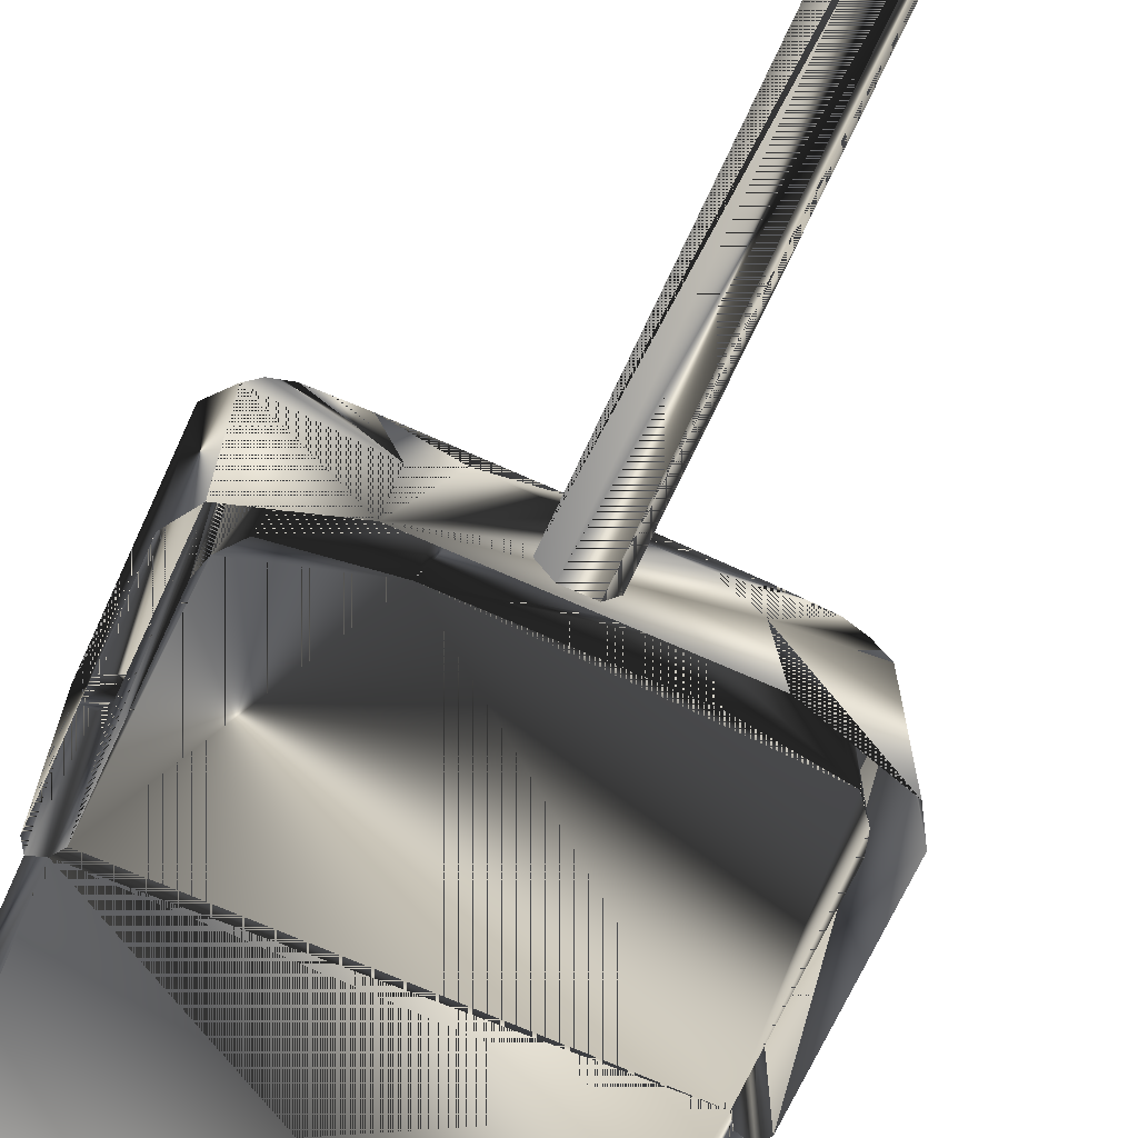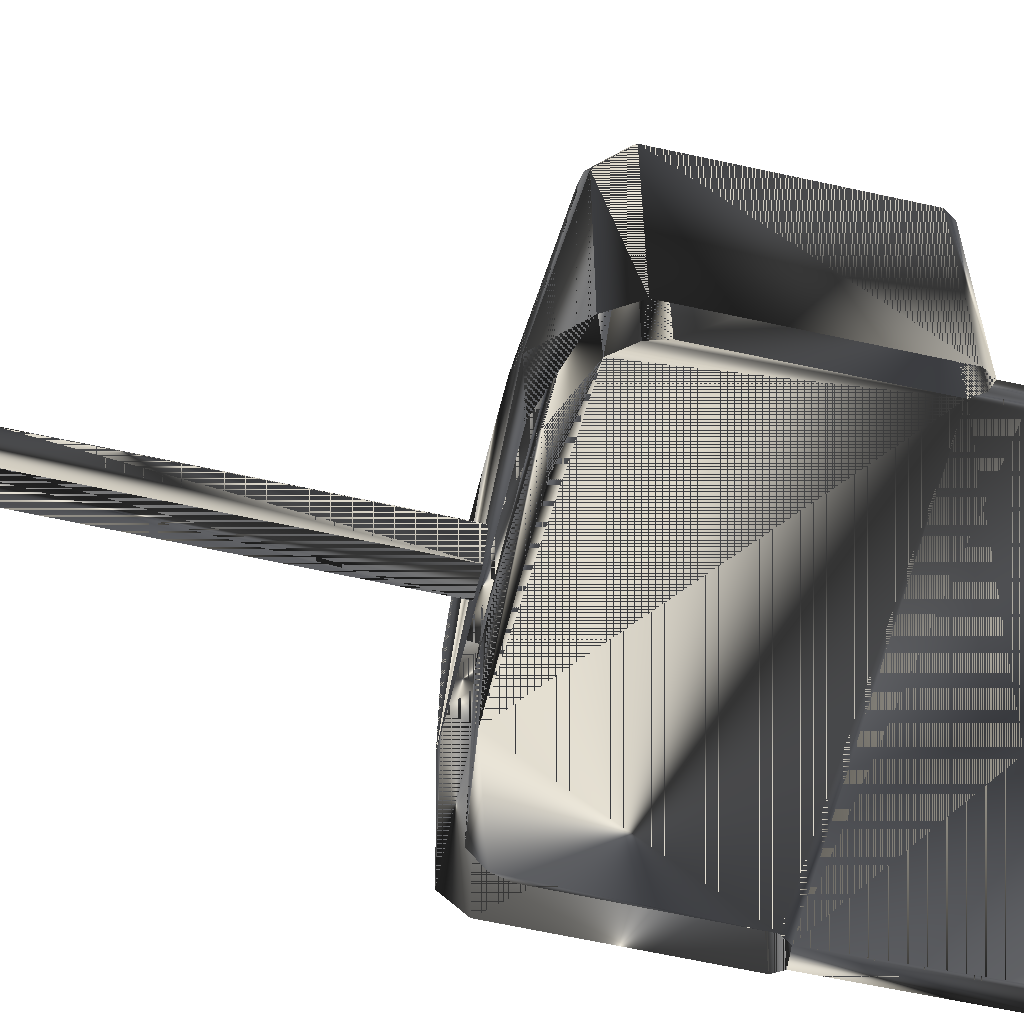
<metadata>
{"format":"obj","ext":"obj","renderer":"f3d","projection":"perspective","resolution":1024,"background":"white","views":[{"elev":-68.1,"azim":-24.4,"up":"+Z"},{"elev":-58.6,"azim":76.8,"up":"+Z"}]}
</metadata>
<code>
g SM_bathroomsink
v -26.86 69.57 1.37
v 27.22 69.57 1.37
v 27.92 71.97 1.37
v 29.37 65.33 0.06859
v -28.88 65.33 0.06926
v 29.37 65.33 0.06859
v -28.88 65.33 0.06926
v 27.22 69.57 1.37
v 27.92 71.97 1.37
v 27.22 69.57 1.37
v 27.92 71.97 1.37
v -26.86 69.57 1.37
v -26.86 69.57 1.37
v -27.56 71.97 1.37
v -27.56 71.97 1.37
v -27.56 71.97 1.37
v 26.19 130.2 0.1793
v -25.53 130.1 0.1793
v -30.48 124.7 0.1793
v 30.99 124.7 0.1793
v -16.47 62.56 2.84
v 17.23 62.56 2.84
v -30.53 97.58 0.1352
v -30.53 97.58 0.1352
v 30.89 97.58 0.1345
v 30.89 97.58 0.1345
v -23.95 65.33 32.68
v -23.95 65.33 32.68
v 25.05 65.33 31.85
v 25.05 65.33 31.85
v 27.92 71.97 27.8
v 27.92 71.97 27.8
v -24.85 71.97 31.63
v -24.85 71.97 31.63
v -29.04 128.5 0.1793
v 29.69 128.4 0.1793
v 28.06 96.17 1.37
v 28.06 96.17 1.37
v 26.04 97.62 31.88
v -27.7 96.17 1.37
v -27.7 96.17 1.37
v -31.09 96.17 29.17
v 0.6227 96.17 35.9
v 25.39 69.57 30.09
v 25.39 69.57 30.09
v -24.64 69.57 30.92
v -24.64 69.57 30.92
v -0.4674 119.9 -2.16
v -0.4674 117 -2.16
v -0.4674 117 -2.16
v 2.053 118.4 -2.16
v 31.69 69 28.36
v 0.5101 66.98 29.25
v -24.74 66.98 1.37
v -24.74 66.98 1.37
v 26.97 69 34.46
v 25.09 66.98 1.37
v 25.09 66.98 1.37
v 12.95 65.39 1.659
v 12.95 65.39 1.659
v -25.94 69 35.35
v -25.18 97.62 32.74
v 31.8 96.17 28.38
v -30.98 69 29.16
v -31.27 69 0.1352
v -25.98 96.17 35.46
v 1.58 0.52 5.302
v 1.58 0.52 5.302
v 1.58 62.62 11.83
v 1.58 62.62 5.302
v 1.58 62.62 5.302
v -4.074 0.52 8.567
v 3.465 0.52 8.567
v -2.189 62.62 5.302
v 3.465 62.62 8.567
v 1.58 0.52 11.83
v -2.189 0.52 11.83
v -2.189 62.62 11.83
v -4.074 62.62 8.567
v -2.189 0.52 5.302
v 25.64 71.97 30.79
v 25.64 71.97 30.79
v 31.63 69 0.1345
v 10.94 62.56 21.63
v -27.19 71.97 28.82
v -27.19 71.97 28.82
v -27.33 96.17 28.83
v -10.99 65.39 12.89
v 28.06 96.17 27.82
v 27.01 96.17 34.57
v 19.47 66.98 27.03
v 26.17 128.2 1.414
v 29.42 65.33 26.21
v 29.42 65.33 26.21
v 2.053 117.7 13.55
v -1.307 117.7 13.55
v -0.4674 116.6 12.51
v -0.4674 116.6 12.51
v -0.4674 108.7 13.23
v -0.4674 108.7 13.23
v 1.213 108.7 16.14
v 0.558 71.97 32.08
v 0.558 71.97 32.08
v -9.732 62.56 21.97
v -25.65 128.2 1.414
v -21.98 66.98 24.65
v -28.61 65.33 26.94
v -28.61 65.33 26.94
v 25.69 96.17 30.93
v 31.74 96.17 0.1345
v -12.39 65.39 1.659
v -12.39 65.39 1.659
v 19.88 69 35.19
v 30.94 97.58 28.25
v -29.05 96.17 33.19
v -31.38 96.17 0.1352
v 0.5461 69.57 31.37
v 0.5461 69.57 31.37
v -18.69 69 35.84
v -26.47 69.57 28.76
v -26.47 69.57 28.76
v -30.22 97.58 29.09
v 11.69 65.39 12.42
v 0.5604 96.17 32.22
v 16.06 62.56 16.21
v 27.2 69.57 27.7
v 27.2 69.57 27.7
v -28.97 69 33.11
v 2.053 108.7 14.69
v -1.307 108.7 14.69
v -25.73 97.58 34.61
v 29.66 69 32.11
v 1.213 119.9 10.79
v 26.7 97.58 33.73
v -18.59 96.17 32.27
v 22.62 66.98 23.72
v -18.51 66.98 27.68
v 19.65 71.97 31.49
v 19.65 71.97 31.49
v -28.67 97.62 1.37
v -28.67 97.62 1.37
v -24.89 96.17 31.77
v -28.8 124.7 1.414
v -0.4674 115 16.14
v 29.73 96.17 32.19
v 29.03 97.62 1.37
v 29.03 97.62 1.37
v -15.06 62.56 16.69
v -17.23 65.33 33.13
v -17.23 65.33 33.13
v 29.03 124.7 1.414
v 19.89 96.17 35.3
v 0.6209 69 35.79
v 29.05 97.62 27.97
v -18.59 71.97 32.13
v -18.59 71.97 32.13
v 19.6 69.57 30.78
v 19.6 69.57 30.78
v -18.7 96.17 35.95
v -28.32 97.62 28.92
v 19.66 96.17 31.63
v 0.6083 97.58 35.05
v 0.5768 97.62 33.19
v 0.4475 65.39 15.23
v 0.6516 65.33 33.08
v 0.6516 65.33 33.08
v -0.4674 118.7 14.58
v 1.213 116.6 12.51
v -1.307 118.4 -2.16
v 1.213 117 -2.16
v 1.213 108.7 13.23
v 1.213 115 16.14
v 0.8722 125.1 8.957
v 0.9228 126.2 3.057
v -1.113 125.1 5.034
v 0.9228 124 3.057
v 0.9228 124 3.057
v 0.8722 125.1 9.993
v -1.113 125.1 13.92
v 0.9228 126.2 15.89
v 0.9228 124 15.89
v 0.9228 124 15.89
v -0.4674 119.9 10.79
v 1.213 119.9 -2.16
v -26.44 96.17 30.49
v 1.049 125.9 8.67
v 1.049 125.9 8.67
v 0.3123 119 10.45
v -0.7299 119 9.407
v 1.355 119 9.407
v 1.049 125.9 10.14
v -0.4247 125.9 10.14
v 0.3123 119 8.365
v -0.4247 125.9 8.67
v -26.75 65.33 30.6
v -26.75 65.33 30.6
v 4.751 123.9 8.764
v 6.727 126.2 8.862
v 6.727 124 10.09
v 6.727 124 10.09
v 0.828 125.6 9.756
v -4.131 123.9 8.764
v -6.108 126.2 8.862
v -6.108 124 10.09
v -6.108 124 10.09
v -0.2088 125.6 9.756
v 1.213 118.7 14.58
v -26.34 71.97 30.39
v -26.34 71.97 30.39
v 27.05 96.17 29.61
v -4.131 126.3 10.19
v 4.751 126.3 10.19
v -0.4674 108.7 16.14
v -18.57 69.57 31.42
v -18.57 69.57 31.42
v 27.54 65.33 29.68
v 27.54 65.33 29.68
v 1.732 125.1 5.034
v 1.732 125.1 13.92
v 18.48 65.33 32.53
v 18.48 65.33 32.53
v 26.95 71.97 29.51
v 26.95 71.97 29.51
v -18.62 97.62 33.24
v 19.83 97.58 34.45
v -0.4674 115 13.23
v -0.4674 115 13.23
v -28.45 97.58 32.57
v 0.5909 124.6 8.957
v 0.5909 124.6 8.957
v -0.2529 125.1 8.957
v -0.3035 124 3.057
v 0.5909 124.6 9.993
v 0.5909 124.6 9.993
v -0.2529 125.1 9.993
v -0.3035 124 15.89
v -0.3035 126.2 15.89
v 0.02836 125.6 9.993
v -0.3035 126.2 3.057
v 0.02836 125.6 8.957
v -1.307 115 14.69
v -6.108 125.1 10.7
v -6.108 125.1 8.249
v -0.2088 124.6 9.756
v -0.2088 124.6 9.756
v -0.2088 125.1 8.913
v 6.727 125.1 10.7
v 6.727 125.1 8.249
v 0.828 124.6 9.756
v 0.828 124.6 9.756
v 0.828 125.1 8.913
v 2.053 115 14.69
v -1.307 118.4 10.79
v 2.053 118.4 10.79
v 1.213 115 13.23
v 28.46 127 1.414
v -18.67 97.58 35.1
v 19.72 97.62 32.59
v 29.12 97.58 31.59
v 1.213 117 10.79
v -27.95 127 1.414
v 0.828 124.6 9.194
v -0.2088 124.6 9.194
v 4.751 125.1 8.053
v 0.828 125.6 9.194
v 4.751 126.3 8.764
v 0.828 125.1 10.04
v 4.751 125.1 10.9
v 4.751 123.9 10.19
v 4.751 123.9 10.19
v -4.131 125.1 8.053
v -0.2088 125.6 9.194
v -4.131 126.3 8.764
v 1.021 123.9 5.034
v 1.021 123.9 5.034
v 0.02836 124.6 8.957
v -0.4017 123.9 5.034
v 1.021 123.9 13.92
v 1.021 123.9 13.92
v 0.02836 124.6 9.993
v -0.4017 123.9 13.92
v -0.4017 126.3 5.034
v 0.5909 125.6 8.957
v 1.021 126.3 5.034
v -0.2088 125.1 10.04
v -4.131 125.1 10.9
v -4.131 123.9 10.19
v -4.131 123.9 10.19
v -0.4017 126.3 13.92
v 0.5909 125.6 9.993
v 1.021 126.3 13.92
v 10.09 65.39 14.1
v -0.4674 117 10.79
v -0.4674 117 10.79
v -9.225 65.39 14.43
v -27.13 97.62 31.2
v 7.321 125.1 9.475
v 6.727 124 8.862
v 0.3096 125.1 2.463
v -0.9167 125.1 3.057
v -6.702 125.1 9.475
v -6.108 124 8.862
v 6.727 126.2 10.09
v 0.3096 125.1 16.49
v -0.9167 125.1 15.89
v -6.108 126.2 10.09
v 1.536 125.1 3.057
v 1.536 125.1 15.89
v 27.76 97.62 30.29
v -0.7299 125.9 9.407
v 1.355 125.9 9.407
v -0.4247 119 10.14
v -0.4247 119 8.67
v 1.049 119 8.67
v 1.049 119 8.67
v 0.3123 125.9 10.45
v 0.3123 125.9 8.365
v 1.049 119 10.14
v -25.83 69.57 29.87
v -25.83 69.57 29.87
v 26.43 69.57 29.01
v 26.43 69.57 29.01
v 0.6178 62.56 21.94
v 0.3123 125.9 9.407
v 0.3123 119 9.407
f 118 215 155
f 119 153 43
f 111 57 37
f 40 111 37
f 43 159 119
f 155 102 118
f 37 92 140
f 92 261 140
f 19 140 143
f 37 151 92
f 21 323 104
f 21 125 84
f 40 14 1
f 42 116 65
f 2 3 37
f 110 63 52
f 107 5 21
f 65 64 42
f 4 93 125
f 52 83 110
f 89 38 11
f 31 9 10
f 86 16 41
f 15 85 121
f 18 105 92
f 36 256 151
f 114 26 147
f 151 146 25
f 135 124 103
f 11 32 89
f 160 141 24
f 19 23 140
f 41 87 86
f 103 156 135
f 152 43 153
f 225 162 43
f 10 127 31
f 112 164 292
f 121 13 15
f 88 55 106
f 260 294 50
f 83 52 94
f 132 52 63
f 214 117 53
f 164 91 292
f 106 55 12
f 40 1 111
f 52 132 217
f 166 221 113
f 57 2 37
f 126 8 58
f 111 59 57
f 123 136 58
f 7 108 64
f 153 119 150
f 66 115 128
f 185 142 34
f 26 114 63
f 63 145 132
f 128 64 108
f 64 128 115
f 64 65 7
f 115 66 131
f 159 43 162
f 69 77 76
f 75 69 76
f 74 68 80
f 78 79 72
f 70 73 67
f 74 71 68
f 70 75 73
f 75 76 73
f 78 72 77
f 69 78 77
f 79 74 80
f 79 80 72
f 222 31 127
f 32 223 210
f 94 6 83
f 220 165 323
f 84 125 29
f 208 33 47
f 34 209 185
f 141 160 87
f 160 296 185
f 137 53 164
f 164 53 91
f 210 89 32
f 147 154 114
f 309 39 134
f 162 225 258
f 58 136 126
f 91 53 117
f 17 256 36
f 18 92 17
f 216 29 125
f 30 217 132
f 260 50 170
f 133 51 184
f 253 48 169
f 183 133 184
f 101 129 252
f 293 253 169
f 171 227 255
f 99 241 226
f 99 130 241
f 101 252 172
f 139 103 124
f 102 138 158
f 21 148 107
f 104 323 165
f 35 105 18
f 19 261 35
f 53 137 214
f 12 120 106
f 195 107 148
f 108 196 128
f 224 163 124
f 39 309 210
f 63 110 26
f 88 112 55
f 1 54 111
f 56 113 221
f 113 56 90
f 145 63 114
f 259 114 154
f 115 42 64
f 116 42 122
f 122 24 116
f 117 157 91
f 158 118 102
f 61 119 159
f 119 61 28
f 47 320 208
f 319 46 106
f 42 115 228
f 131 228 115
f 123 58 60
f 112 123 60
f 161 124 163
f 124 161 139
f 125 22 4
f 21 22 125
f 127 322 222
f 321 126 136
f 61 128 196
f 128 61 66
f 129 171 255
f 130 213 144
f 228 131 62
f 163 224 257
f 56 132 145
f 132 56 30
f 207 254 133
f 133 254 51
f 114 259 145
f 43 152 225
f 142 135 156
f 124 135 224
f 136 91 157
f 292 91 136
f 295 106 137
f 137 106 46
f 138 81 45
f 82 139 161
f 37 140 40
f 87 41 141
f 135 142 62
f 142 185 296
f 92 105 261
f 35 261 105
f 172 95 207
f 130 144 241
f 145 90 56
f 90 145 259
f 154 147 38
f 37 146 151
f 21 104 148
f 148 104 149
f 149 27 148
f 28 150 119
f 151 25 20
f 36 151 20
f 90 152 113
f 152 90 134
f 153 113 152
f 113 153 166
f 38 89 154
f 89 210 309
f 156 34 142
f 33 155 215
f 157 44 136
f 45 158 138
f 66 159 257
f 159 66 61
f 24 122 160
f 296 160 122
f 161 109 82
f 109 161 258
f 257 162 163
f 162 257 159
f 258 163 162
f 163 258 161
f 137 164 295
f 112 295 164
f 165 149 104
f 150 166 153
f 253 183 48
f 241 144 167
f 254 260 170
f 129 255 252
f 293 169 49
f 254 170 51
f 171 100 227
f 144 172 207
f 213 172 144
f 282 175 231
f 175 277 276
f 274 218 173
f 239 300 175
f 179 289 235
f 281 179 280
f 291 219 290
f 305 237 179
f 167 133 183
f 96 167 183
f 183 184 48
f 185 87 160
f 87 185 209
f 189 192 310
f 193 313 194
f 318 311 191
f 325 312 189
f 188 318 191
f 189 312 192
f 324 191 311
f 188 191 316
f 190 315 187
f 325 318 188
f 324 317 194
f 193 194 317
f 196 28 61
f 27 195 148
f 268 212 201
f 248 298 197
f 197 270 250
f 264 197 262
f 211 286 206
f 302 243 202
f 288 202 245
f 202 271 263
f 167 207 133
f 144 207 167
f 85 208 320
f 209 86 87
f 109 210 223
f 210 109 39
f 273 211 272
f 306 242 211
f 212 266 265
f 247 303 212
f 213 101 172
f 215 47 33
f 46 214 137
f 217 94 52
f 93 216 125
f 218 284 283
f 176 307 218
f 219 278 178
f 308 181 219
f 29 220 84
f 221 30 56
f 81 222 322
f 223 82 109
f 62 224 135
f 224 62 131
f 225 134 39
f 134 225 152
f 226 96 97
f 255 227 98
f 122 228 296
f 228 122 42
f 274 173 229
f 277 230 276
f 282 231 240
f 277 275 230
f 299 177 232
f 178 278 233
f 234 281 280
f 235 289 238
f 279 281 234
f 182 304 236
f 289 291 238
f 305 304 237
f 238 291 290
f 284 282 240
f 299 300 239
f 284 240 283
f 241 167 96
f 226 241 96
f 286 287 285
f 242 301 204
f 271 273 246
f 306 301 242
f 206 286 285
f 263 271 246
f 246 273 272
f 269 268 267
f 297 247 199
f 266 264 251
f 297 303 247
f 268 201 267
f 264 262 251
f 266 251 265
f 172 252 95
f 252 168 95
f 96 183 253
f 97 96 253
f 207 95 254
f 95 260 254
f 255 98 168
f 252 255 168
f 17 92 256
f 151 256 92
f 131 257 224
f 257 131 66
f 258 39 109
f 39 258 225
f 134 259 309
f 259 134 90
f 168 294 260
f 95 168 260
f 261 143 140
f 19 143 261
f 197 250 262
f 245 202 263
f 198 248 264
f 248 197 264
f 212 265 201
f 198 264 266
f 303 266 212
f 269 267 249
f 247 212 268
f 199 247 268
f 199 268 269
f 298 270 197
f 243 203 271
f 202 243 271
f 272 211 206
f 271 203 273
f 273 306 211
f 176 218 274
f 232 177 275
f 175 276 231
f 232 275 277
f 300 277 175
f 219 181 278
f 182 236 279
f 280 179 235
f 279 236 281
f 281 305 179
f 239 175 282
f 174 239 282
f 218 283 173
f 174 282 284
f 307 284 218
f 285 287 244
f 211 242 286
f 242 204 286
f 286 204 287
f 288 302 202
f 179 237 289
f 237 180 289
f 290 219 178
f 289 180 291
f 291 308 219
f 292 136 123
f 112 292 123
f 97 253 293
f 168 98 294
f 112 88 295
f 295 88 106
f 296 62 142
f 62 296 228
f 297 248 198
f 297 298 248
f 298 200 270
f 297 200 298
f 299 239 174
f 299 307 176
f 300 232 277
f 299 232 300
f 243 301 203
f 302 301 243
f 205 302 288
f 205 301 302
f 303 198 266
f 297 198 303
f 237 304 180
f 308 304 181
f 236 305 281
f 236 304 305
f 203 306 273
f 203 301 306
f 307 174 284
f 299 174 307
f 180 308 291
f 180 304 308
f 309 154 89
f 154 309 259
f 324 194 310
f 313 310 194
f 324 311 187
f 190 187 311
f 312 188 316
f 325 188 312
f 313 189 310
f 325 189 313
f 314 193 317
f 325 315 190
f 324 316 191
f 312 316 192
f 324 186 317
f 314 317 186
f 318 190 311
f 325 190 318
f 120 319 106
f 320 121 85
f 44 321 136
f 322 45 81
f 21 84 323
f 323 84 220
f 324 192 316
f 324 310 192
f 325 313 193
f 325 193 314
f 155 215 118
f 43 153 119
f 37 57 111
f 37 111 40
f 119 159 43
f 118 102 155
f 140 92 37
f 140 261 92
f 143 140 19
f 92 151 37
f 104 323 21
f 84 125 21
f 1 14 40
f 65 116 42
f 37 3 2
f 52 63 110
f 21 5 107
f 42 64 65
f 125 93 4
f 110 83 52
f 11 38 89
f 10 9 31
f 41 16 86
f 121 85 15
f 92 105 18
f 151 256 36
f 147 26 114
f 25 146 151
f 103 124 135
f 89 32 11
f 24 141 160
f 140 23 19
f 86 87 41
f 135 156 103
f 153 43 152
f 43 162 225
f 31 127 10
f 292 164 112
f 15 13 121
f 106 55 88
f 50 294 260
f 94 52 83
f 63 52 132
f 53 117 214
f 292 91 164
f 12 55 106
f 111 1 40
f 217 132 52
f 113 221 166
f 37 2 57
f 58 8 126
f 57 59 111
f 58 136 123
f 64 108 7
f 150 119 153
f 128 115 66
f 34 142 185
f 63 114 26
f 132 145 63
f 108 64 128
f 115 128 64
f 7 65 64
f 131 66 115
f 162 43 159
f 76 77 69
f 76 69 75
f 80 68 74
f 72 79 78
f 67 73 70
f 68 71 74
f 73 75 70
f 73 76 75
f 77 72 78
f 77 78 69
f 80 74 79
f 72 80 79
f 127 31 222
f 210 223 32
f 83 6 94
f 323 165 220
f 29 125 84
f 47 33 208
f 185 209 34
f 87 160 141
f 185 296 160
f 164 53 137
f 91 53 164
f 32 89 210
f 114 154 147
f 134 39 309
f 258 225 162
f 126 136 58
f 117 53 91
f 36 256 17
f 17 92 18
f 125 29 216
f 132 217 30
f 170 50 260
f 184 51 133
f 169 48 253
f 184 133 183
f 252 129 101
f 169 253 293
f 255 227 171
f 226 241 99
f 241 130 99
f 172 252 101
f 124 103 139
f 158 138 102
f 107 148 21
f 165 323 104
f 18 105 35
f 35 261 19
f 214 137 53
f 106 120 12
f 148 107 195
f 128 196 108
f 124 163 224
f 210 309 39
f 26 110 63
f 55 112 88
f 111 54 1
f 221 113 56
f 90 56 113
f 114 63 145
f 154 114 259
f 64 42 115
f 122 42 116
f 116 24 122
f 91 157 117
f 102 118 158
f 159 119 61
f 28 61 119
f 208 320 47
f 106 46 319
f 228 115 42
f 115 228 131
f 60 58 123
f 60 123 112
f 163 124 161
f 139 161 124
f 4 22 125
f 125 22 21
f 222 322 127
f 136 126 321
f 196 128 61
f 66 61 128
f 255 171 129
f 144 213 130
f 62 131 228
f 257 224 163
f 145 132 56
f 30 56 132
f 133 254 207
f 51 254 133
f 145 259 114
f 225 152 43
f 156 135 142
f 224 135 124
f 157 91 136
f 136 91 292
f 137 106 295
f 46 106 137
f 45 81 138
f 161 139 82
f 40 140 37
f 141 41 87
f 62 142 135
f 296 185 142
f 261 105 92
f 105 261 35
f 207 95 172
f 241 144 130
f 56 90 145
f 259 145 90
f 38 147 154
f 151 146 37
f 148 104 21
f 149 104 148
f 148 27 149
f 119 150 28
f 20 25 151
f 20 151 36
f 113 152 90
f 134 90 152
f 152 113 153
f 166 153 113
f 154 89 38
f 309 210 89
f 142 34 156
f 215 155 33
f 136 44 157
f 138 158 45
f 257 159 66
f 61 66 159
f 160 122 24
f 122 160 296
f 82 109 161
f 258 161 109
f 163 162 257
f 159 257 162
f 162 163 258
f 161 258 163
f 295 164 137
f 164 295 112
f 104 149 165
f 153 166 150
f 48 183 253
f 167 144 241
f 170 260 254
f 252 255 129
f 49 169 293
f 51 170 254
f 227 100 171
f 207 172 144
f 144 172 213
f 231 175 282
f 276 277 175
f 173 218 274
f 175 300 239
f 235 289 179
f 280 179 281
f 290 219 291
f 179 237 305
f 183 133 167
f 183 167 96
f 48 184 183
f 160 87 185
f 209 185 87
f 310 192 189
f 194 313 193
f 191 311 318
f 189 312 325
f 191 318 188
f 192 312 189
f 311 191 324
f 316 191 188
f 187 315 190
f 188 318 325
f 194 317 324
f 317 194 193
f 61 28 196
f 148 195 27
f 201 212 268
f 197 298 248
f 250 270 197
f 262 197 264
f 206 286 211
f 202 243 302
f 245 202 288
f 263 271 202
f 133 207 167
f 167 207 144
f 320 208 85
f 87 86 209
f 223 210 109
f 39 109 210
f 272 211 273
f 211 242 306
f 265 266 212
f 212 303 247
f 172 101 213
f 33 47 215
f 137 214 46
f 52 94 217
f 125 216 93
f 283 284 218
f 218 307 176
f 178 278 219
f 219 181 308
f 84 220 29
f 56 30 221
f 322 222 81
f 109 82 223
f 135 224 62
f 131 62 224
f 39 134 225
f 152 225 134
f 97 96 226
f 98 227 255
f 296 228 122
f 42 122 228
f 229 173 274
f 276 230 277
f 240 231 282
f 230 275 277
f 232 177 299
f 233 278 178
f 280 281 234
f 238 289 235
f 234 281 279
f 236 304 182
f 238 291 289
f 237 304 305
f 290 291 238
f 240 282 284
f 239 300 299
f 283 240 284
f 96 167 241
f 96 241 226
f 285 287 286
f 204 301 242
f 246 273 271
f 242 301 306
f 285 286 206
f 246 271 263
f 272 273 246
f 267 268 269
f 199 247 297
f 251 264 266
f 247 303 297
f 267 201 268
f 251 262 264
f 265 251 266
f 95 252 172
f 95 168 252
f 253 183 96
f 253 96 97
f 254 95 207
f 254 260 95
f 168 98 255
f 168 255 252
f 256 92 17
f 92 256 151
f 224 257 131
f 66 131 257
f 109 39 258
f 225 258 39
f 309 259 134
f 90 134 259
f 260 294 168
f 260 168 95
f 140 143 261
f 261 143 19
f 262 250 197
f 263 202 245
f 264 248 198
f 264 197 248
f 201 265 212
f 266 264 198
f 212 266 303
f 249 267 269
f 268 212 247
f 268 247 199
f 269 268 199
f 197 270 298
f 271 203 243
f 271 243 202
f 206 211 272
f 273 203 271
f 211 306 273
f 274 218 176
f 275 177 232
f 231 276 175
f 277 275 232
f 175 277 300
f 278 181 219
f 279 236 182
f 235 179 280
f 281 236 279
f 179 305 281
f 282 175 239
f 282 239 174
f 173 283 218
f 284 282 174
f 218 284 307
f 244 287 285
f 286 242 211
f 286 204 242
f 287 204 286
f 202 302 288
f 289 237 179
f 289 180 237
f 178 219 290
f 291 180 289
f 219 308 291
f 123 136 292
f 123 292 112
f 293 253 97
f 294 98 168
f 295 88 112
f 106 88 295
f 142 62 296
f 228 296 62
f 198 248 297
f 248 298 297
f 270 200 298
f 298 200 297
f 174 239 299
f 176 307 299
f 277 232 300
f 300 232 299
f 203 301 243
f 243 301 302
f 288 302 205
f 302 301 205
f 266 198 303
f 303 198 297
f 180 304 237
f 181 304 308
f 281 305 236
f 305 304 236
f 273 306 203
f 306 301 203
f 284 174 307
f 307 174 299
f 291 308 180
f 308 304 180
f 89 154 309
f 259 309 154
f 310 194 324
f 194 310 313
f 187 311 324
f 311 187 190
f 316 188 312
f 312 188 325
f 310 189 313
f 313 189 325
f 317 193 314
f 190 315 325
f 191 316 324
f 192 316 312
f 317 186 324
f 186 317 314
f 311 190 318
f 318 190 325
f 106 319 120
f 85 121 320
f 136 321 44
f 81 45 322
f 323 84 21
f 220 84 323
f 316 192 324
f 192 310 324
f 193 313 325
f 314 193 325

</code>
